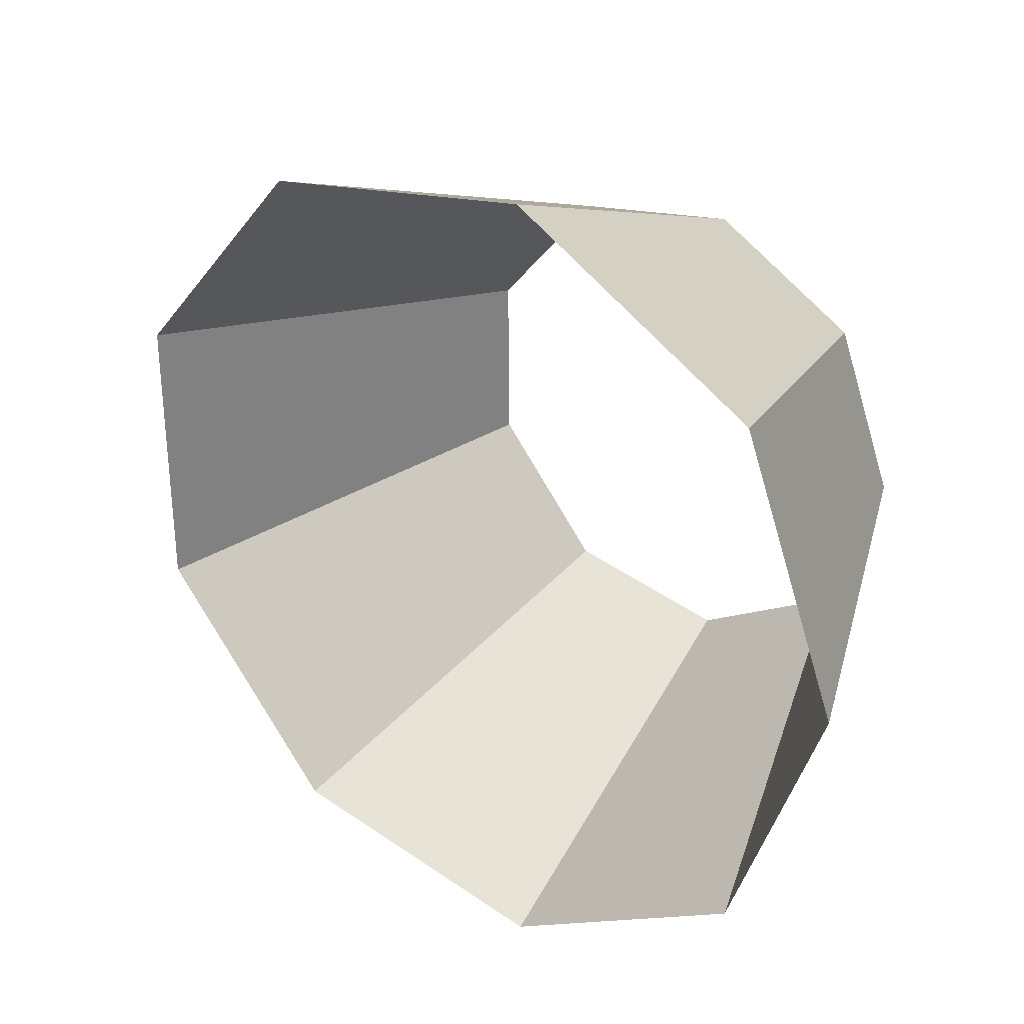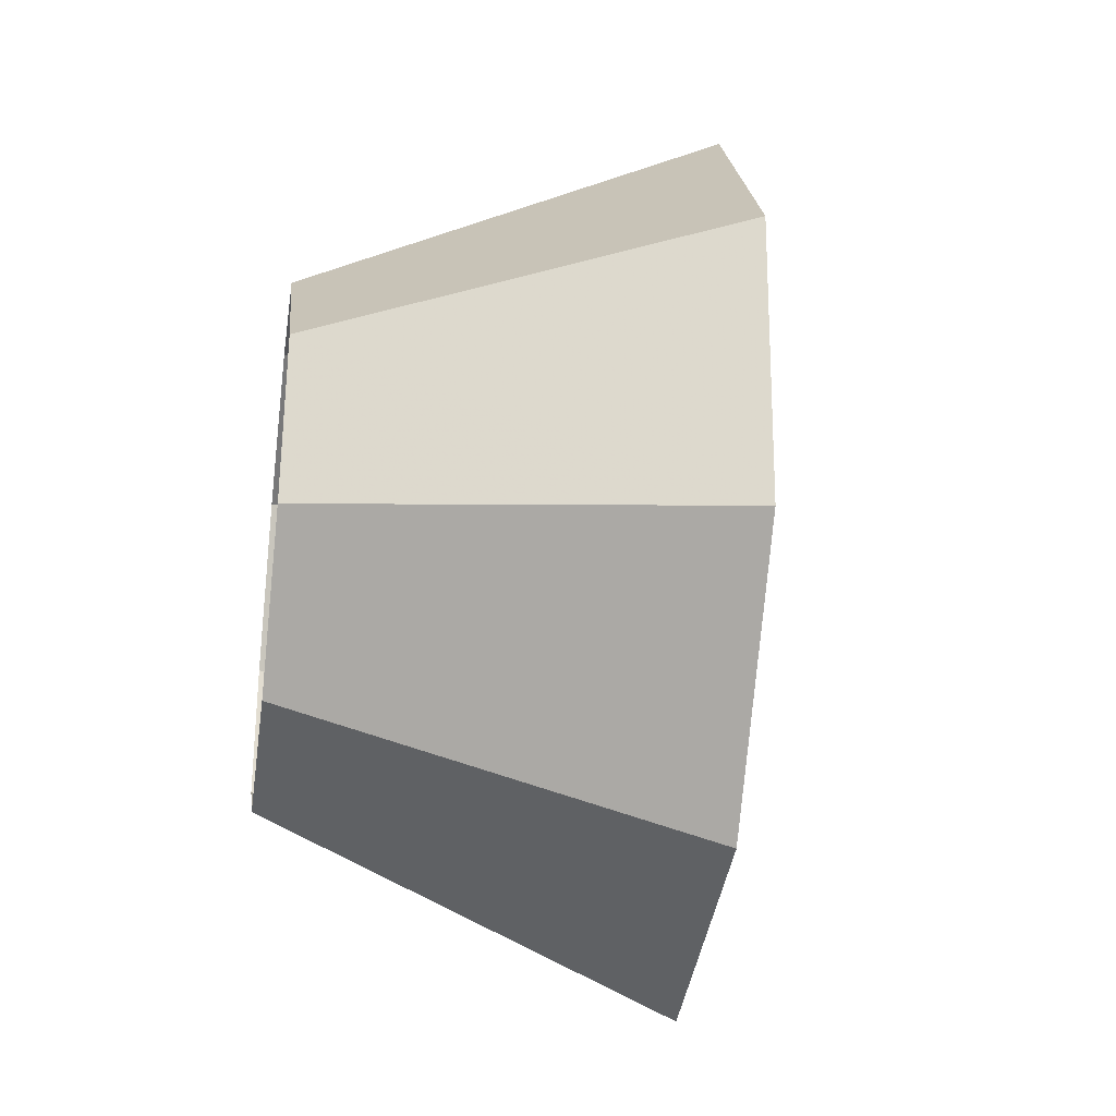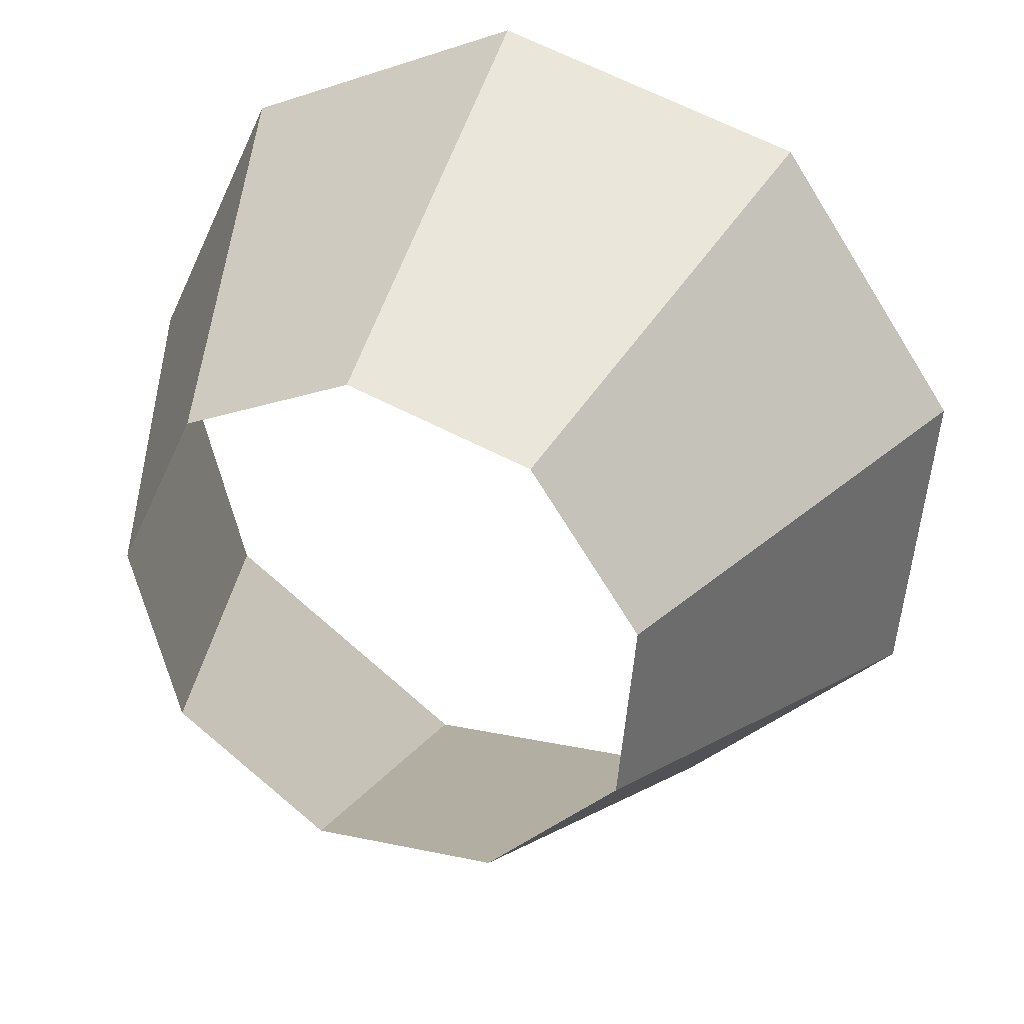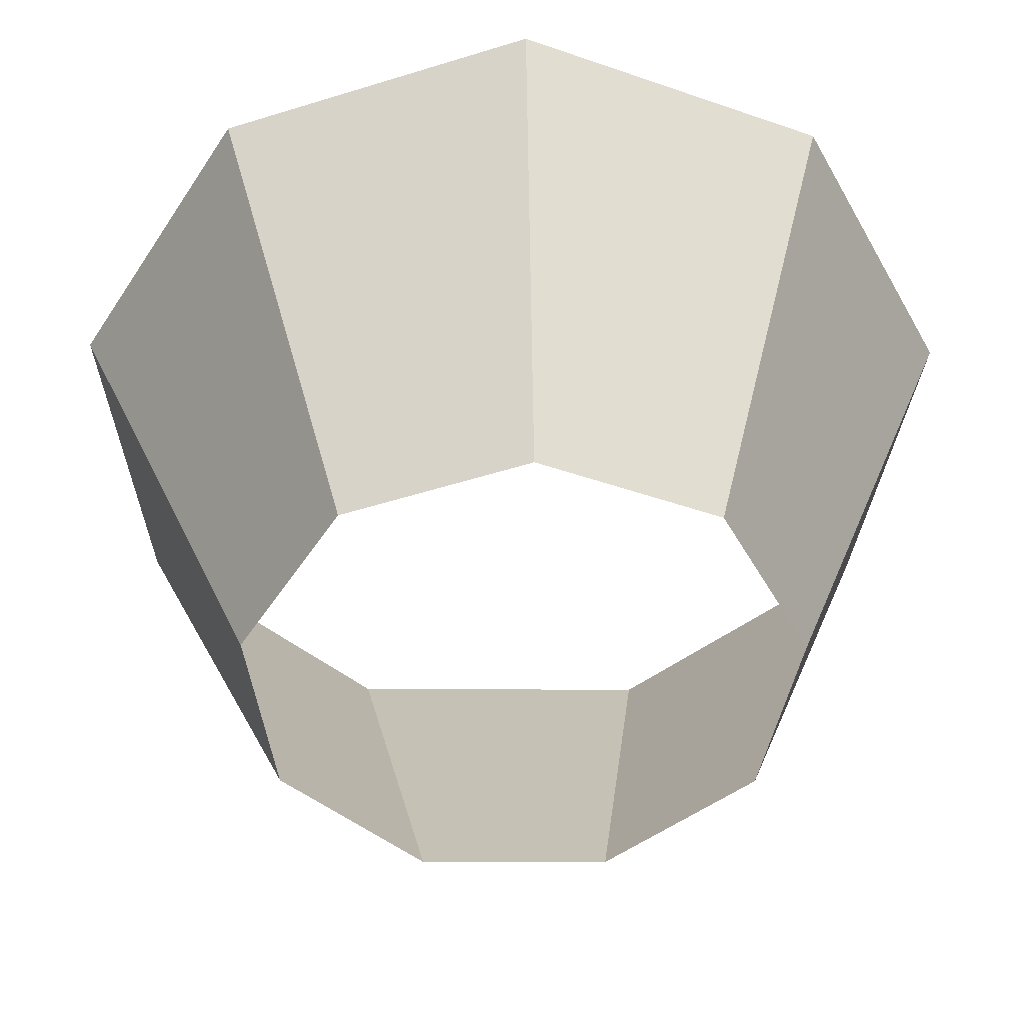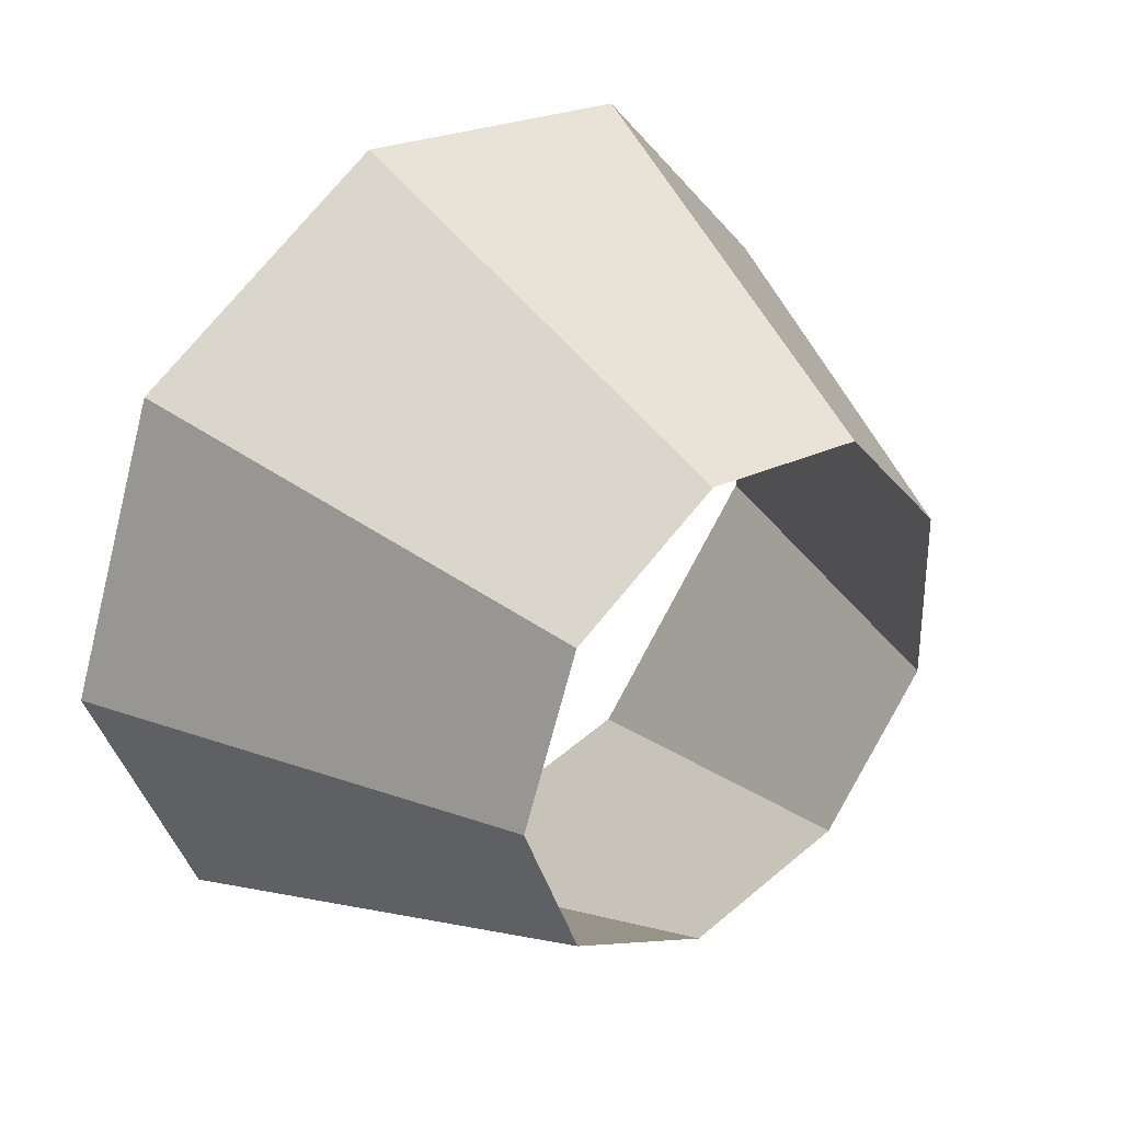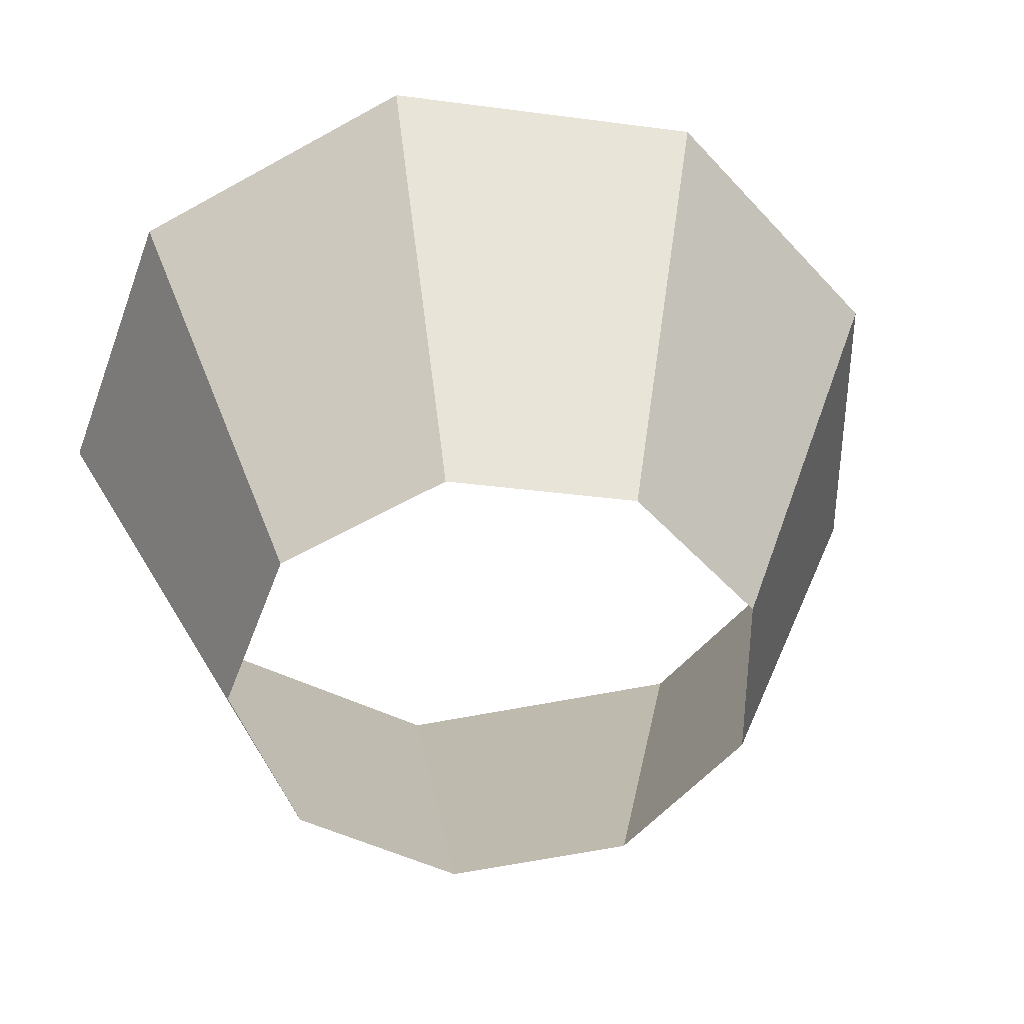
<metadata>
{"format":"obj","ext":"obj","renderer":"f3d","projection":"perspective","resolution":1024,"background":"white","views":[{"elev":30.6,"azim":-173.3,"up":"+Z"},{"elev":-29.2,"azim":51.7,"up":"+Z"},{"elev":-36.4,"azim":-40.9,"up":"+Y"},{"elev":-19.3,"azim":-92.2,"up":"+Y"},{"elev":35.9,"azim":-72.3,"up":"+Z"},{"elev":38.9,"azim":-33.7,"up":"+Z"}]}
</metadata>
<code>
g tube1
v 126 142.3 113.8
v 126.1 142.3 113.6
v 126.3 142.2 113.4
v 126.5 142 113.5
v 126.7 141.9 113.7
v 126.7 141.9 114
v 126.5 142 114.2
v 126.3 142.2 114.3
v 126.1 142.3 114.1
v 126 142.3 113.8
v 125.9 141.9 113.9
v 126 141.9 113.7
v 126.1 141.8 113.6
v 126.3 141.7 113.6
v 126.3 141.7 113.8
v 126.3 141.7 113.9
v 126.3 141.7 114.1
v 126.1 141.8 114.1
v 126 141.9 114
v 125.9 141.9 113.9
f 1 2 12
f 12 11 1
f 2 3 13
f 13 12 2
f 3 4 14
f 14 13 3
f 4 5 15
f 15 14 4
f 5 6 16
f 16 15 5
f 6 7 17
f 17 16 6
f 7 8 18
f 18 17 7
f 8 9 19
f 19 18 8
f 9 10 20
f 20 19 9
g

</code>
